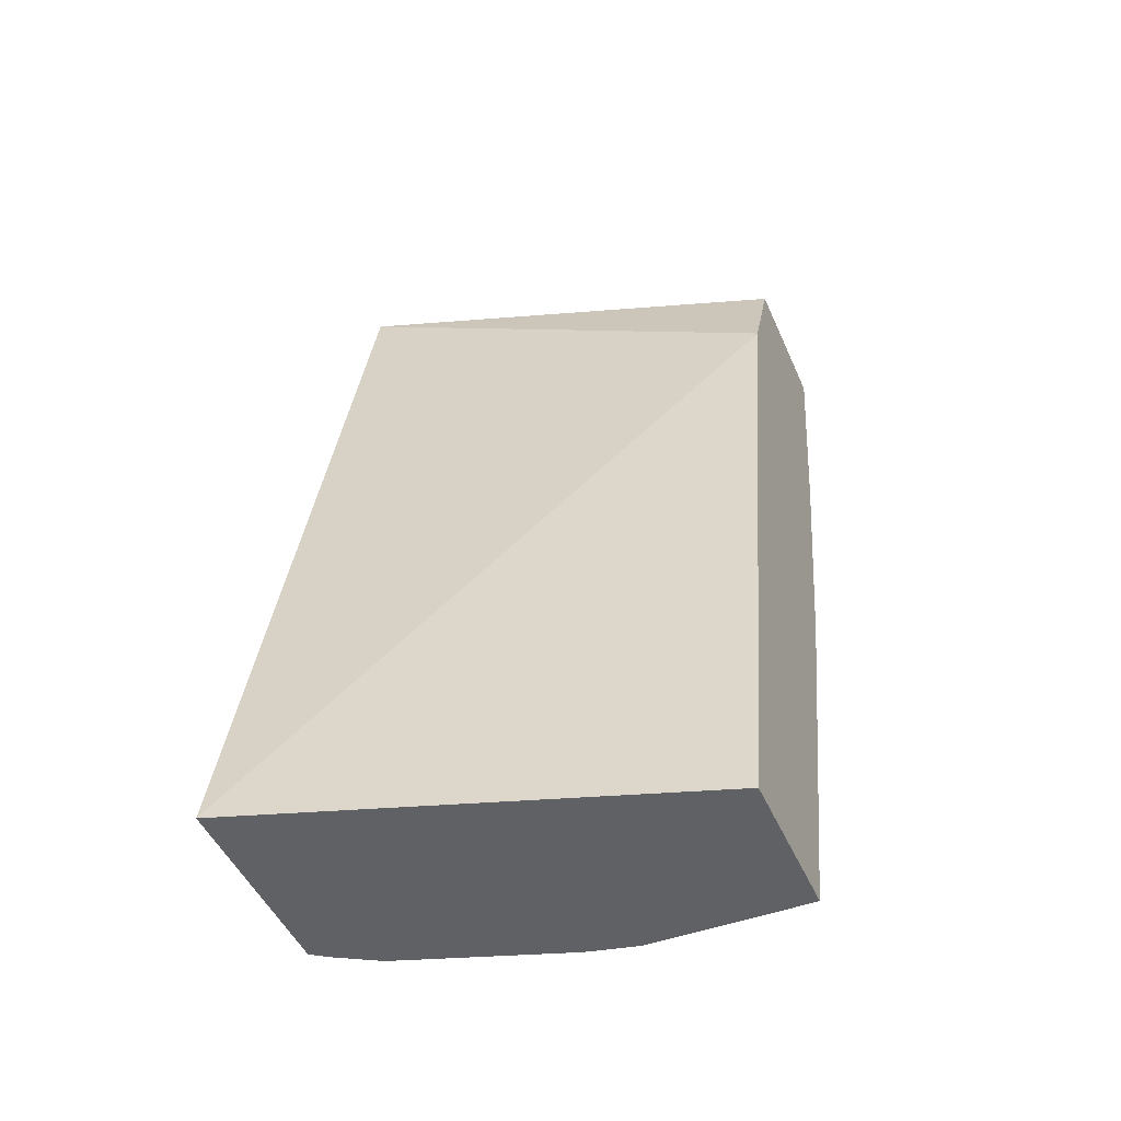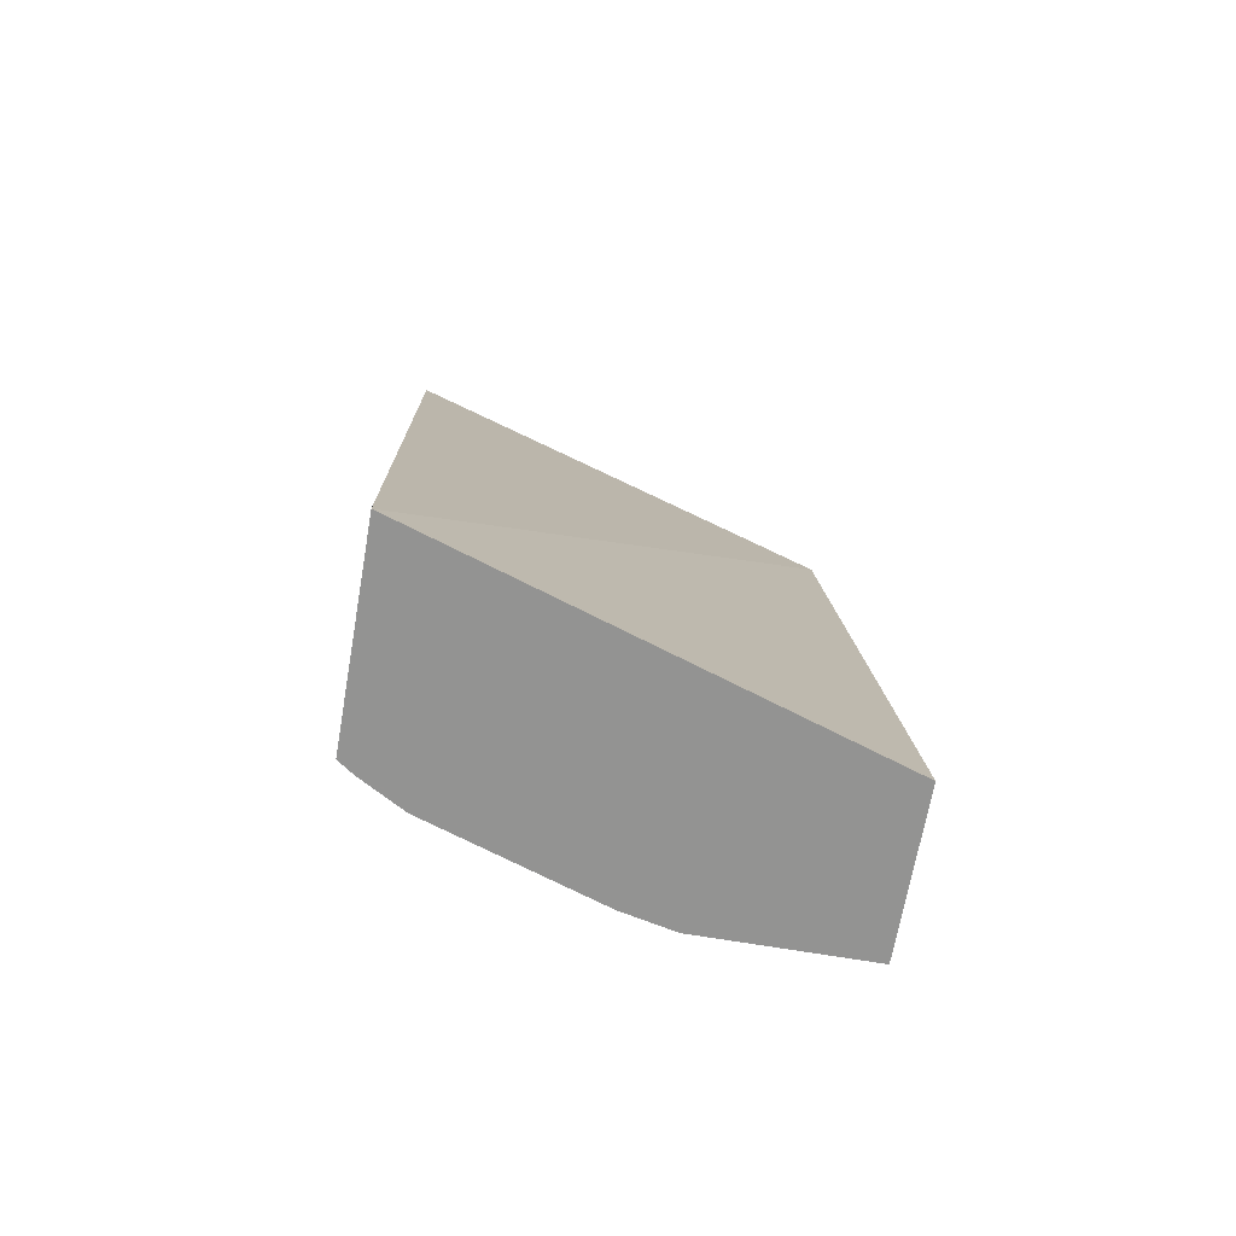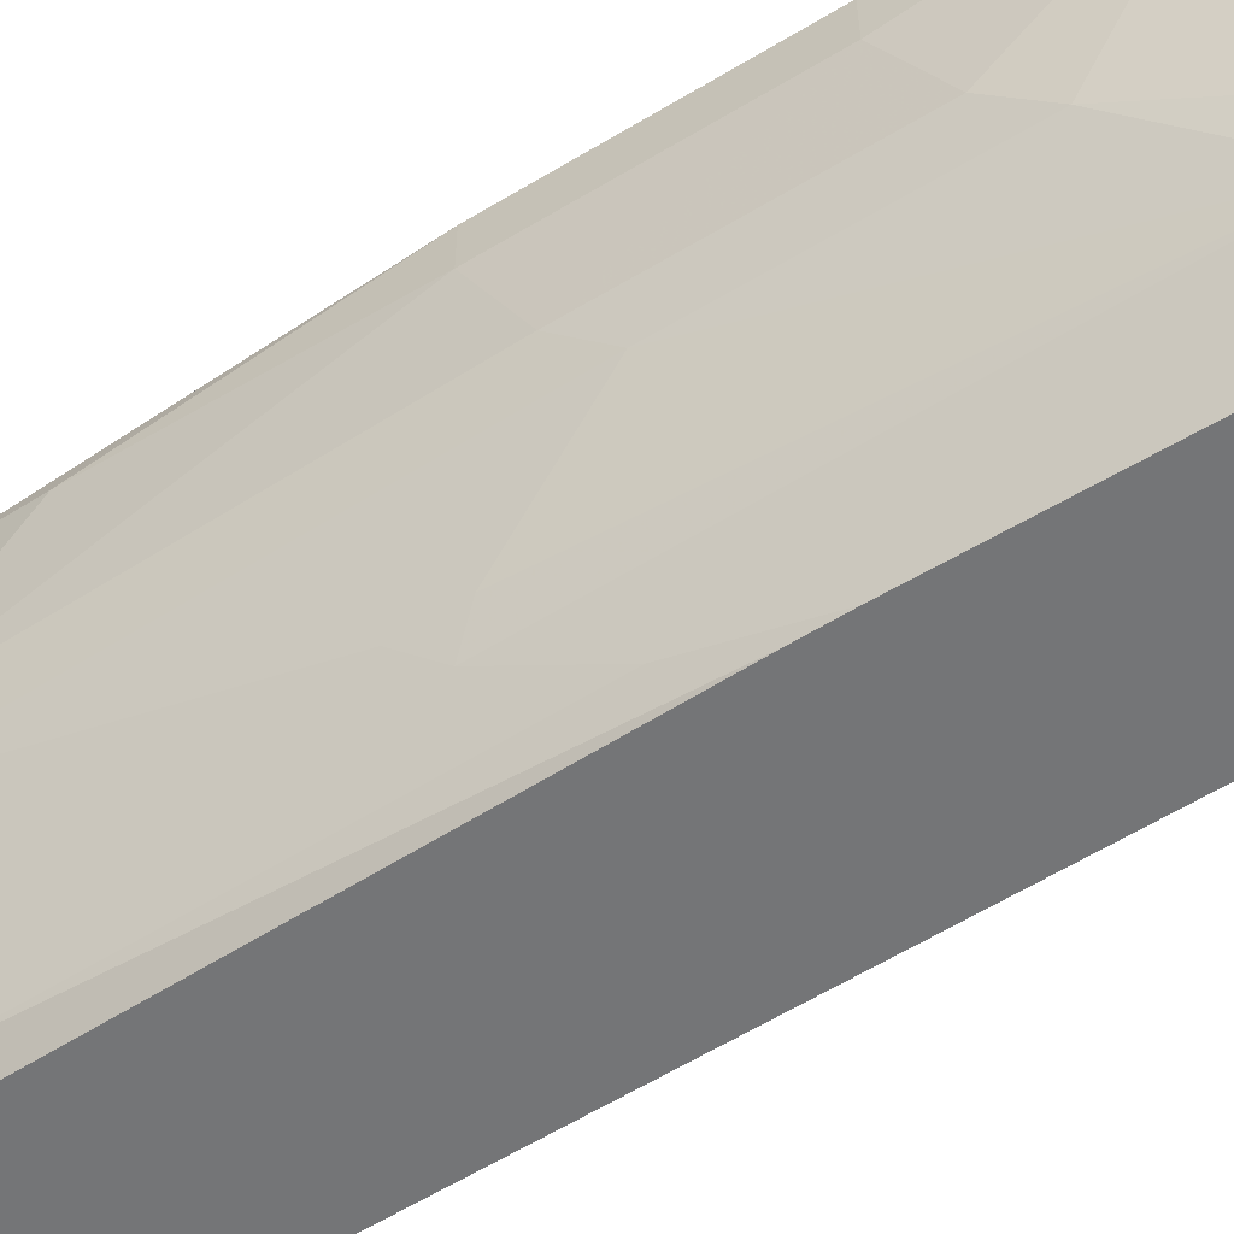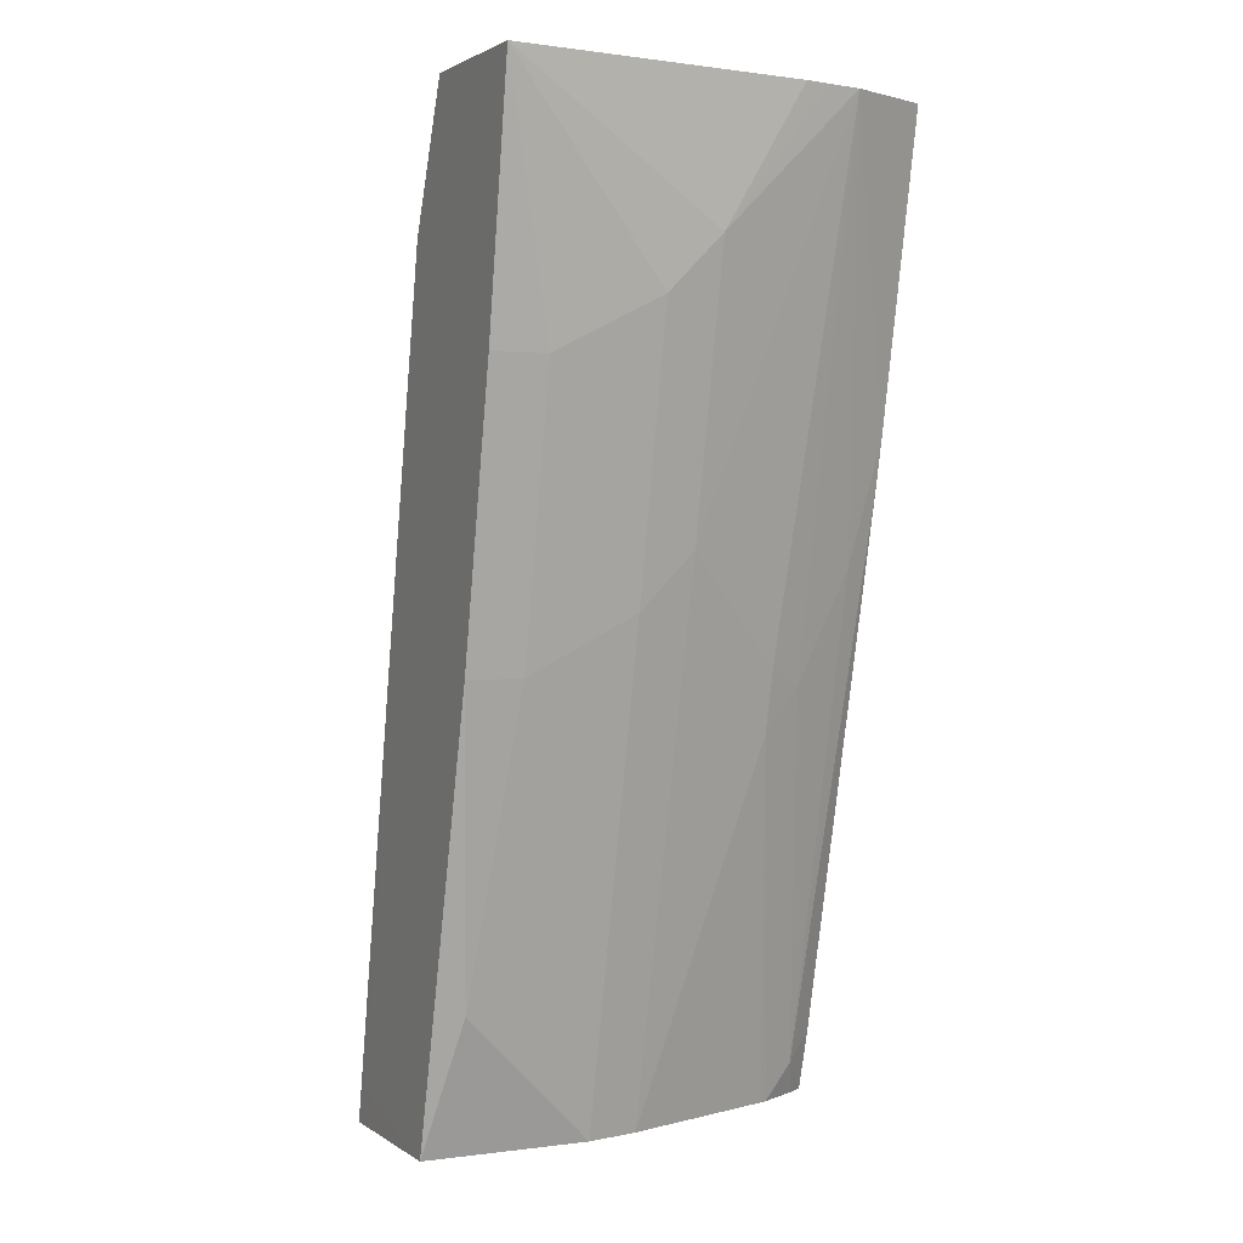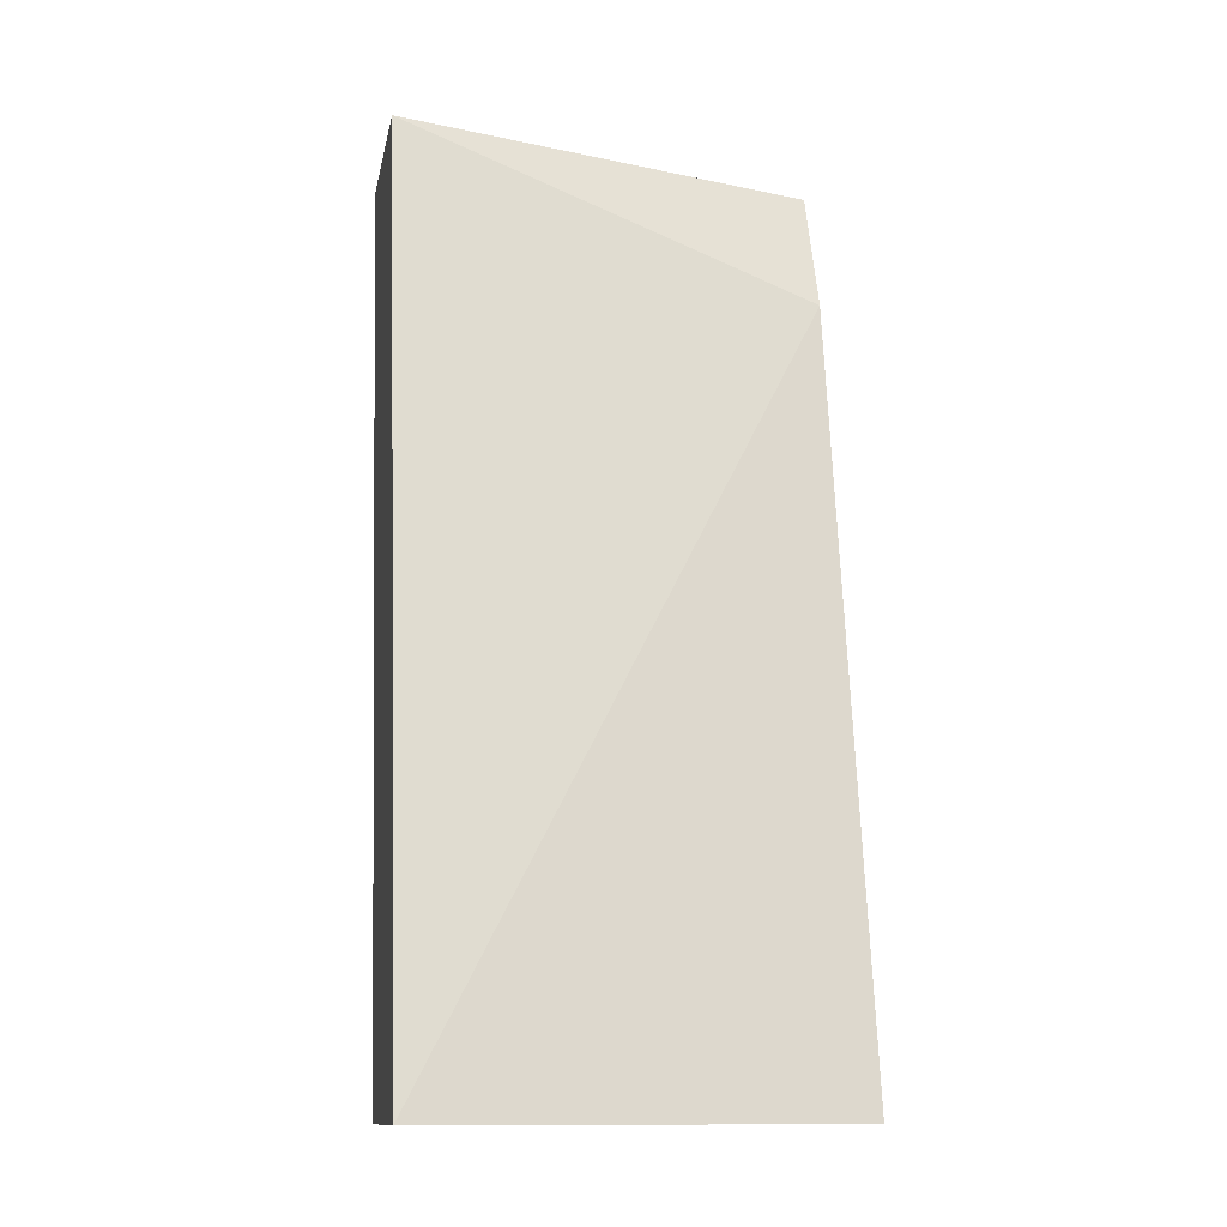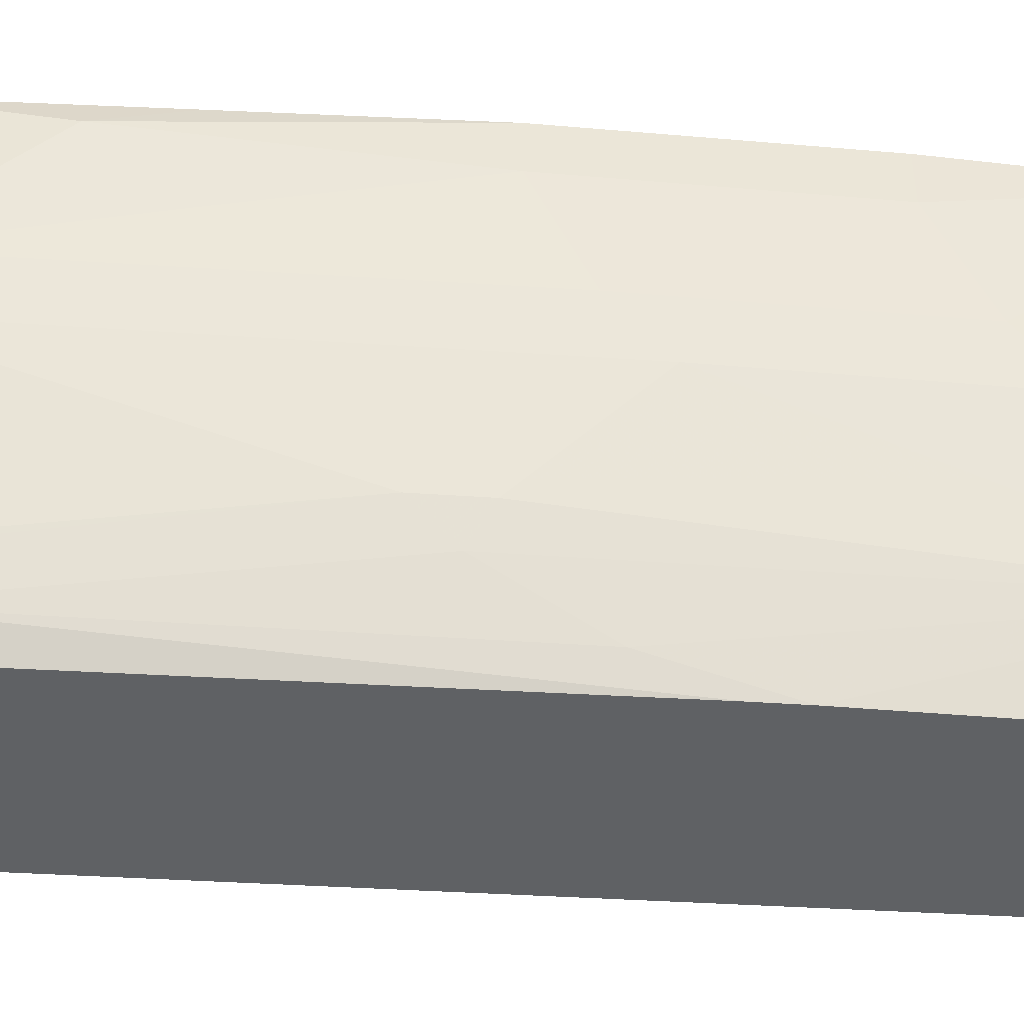
<metadata>
{"format":"obj","ext":"obj","renderer":"f3d","projection":"perspective","resolution":1024,"background":"white","views":[{"elev":-46.9,"azim":-67.3,"up":"+Y"},{"elev":-66.7,"azim":-99.8,"up":"+Y"},{"elev":-56.5,"azim":110.9,"up":"+Z"},{"elev":1.9,"azim":64.4,"up":"+Y"},{"elev":-11.8,"azim":-100.2,"up":"+Y"},{"elev":-45.8,"azim":73.0,"up":"+Z"}]}
</metadata>
<code>
v 0.6729 0.2103 1.563e-05
v 0.6487 0.09731 -0.09732
v 0.6487 0.1297 -0.1298
v 0.6487 0.2103 -0.1779
v 0.6729 0.2103 0.0001197
v 0.6487 0.06484 -0.03246
v 0.6163 -0.06492 -0.09732
v 0.6406 0.2103 -0.2144
v 0.6451 0.2103 -0.1946
v 0.6163 -0.03245 -0.1298
v 0.613 0.2103 0.0001197
v 0.6487 0.06484 0.0001197
v 0.6163 -0.09728 -0.03246
v 0.6082 -0.06897 -0.1298
v 0.5839 -0.227 -0.06489
v 0.5514 -0.3557 -0.09847
v 0.5445 -0.3557 -0.1298
v 0.5731 -0.04326 -0.2487
v 0.5808 0.02927 -0.2658
v 0.617 0.2103 -0.2658
v 0.5839 -0.09728 -0.1946
v 0.5731 -0.1081 -0.2162
v 0.5839 0.2103 4.166e-05
v 0.5839 0.1946 0.0001197
v 0.6163 -0.09728 0.0001197
v 0.5758 -0.2757 -0.01622
v 0.5758 -0.1338 -0.1946
v 0.5514 -0.3557 0.0001197
v 0.5121 -0.3557 -0.2271
v 0.575 0.003341 -0.2658
v 0.5082 -0.3352 -0.2487
v 0.4997 0.2103 -0.2658
v 0.5596 0.2103 -0.07655
v 0.5514 0.1297 0.0001197
v 0.5623 0.1514 0.0001197
v 0.5839 -0.227 0.0001197
v 0.5104 -0.3557 -0.2314
v 0.5465 -0.3557 0.0001197
v 0.4997 -0.3181 -0.2658
v 0.4967 -0.3557 -0.2556
v 0.494 -0.3557 -0.2595
v 0.4896 -0.3557 -0.2658
v 0.3685 -0.3557 -0.2658
v 0.4547 -0.3557 9.371e-05
v 0.4649 -0.3353 0.0001197
f 19 30 39
f 16 41 40
f 18 31 30
f 18 22 31
f 18 30 19
f 17 29 27
f 16 29 17
f 16 37 29
f 16 40 37
f 16 28 38
f 16 43 42
f 16 44 43
f 16 38 44
f 16 26 28
f 15 26 16
f 14 17 27
f 13 26 15
f 19 39 42
f 16 42 41
f 19 42 43
f 31 37 40
f 19 32 20
f 13 25 26
f 38 45 44
f 34 44 45
f 34 43 44
f 32 43 34
f 32 34 33
f 31 42 39
f 31 41 42
f 31 40 41
f 30 31 39
f 27 37 31
f 27 29 37
f 26 36 28
f 25 36 26
f 23 35 24
f 23 34 35
f 23 33 34
f 22 27 31
f 21 27 22
f 19 43 32
f 11 23 24
f 3 9 4
f 10 14 27
f 3 10 8
f 3 7 10
f 10 27 21
f 3 8 9
f 2 7 3
f 2 6 7
f 1 6 2
f 1 12 6
f 5 11 24
f 1 11 5
f 1 33 23
f 1 32 33
f 1 20 32
f 1 8 20
f 1 9 8
f 1 4 9
f 1 3 4
f 1 2 3
f 1 23 11
f 5 24 35
f 1 5 12
f 5 34 45
f 5 35 34
f 8 22 18
f 8 21 22
f 8 10 21
f 8 19 20
f 8 18 19
f 7 16 17
f 7 15 16
f 7 13 15
f 7 17 14
f 5 45 38
f 6 13 7
f 6 25 13
f 6 12 25
f 5 25 12
f 5 36 25
f 5 28 36
f 5 38 28
f 7 14 10

</code>
